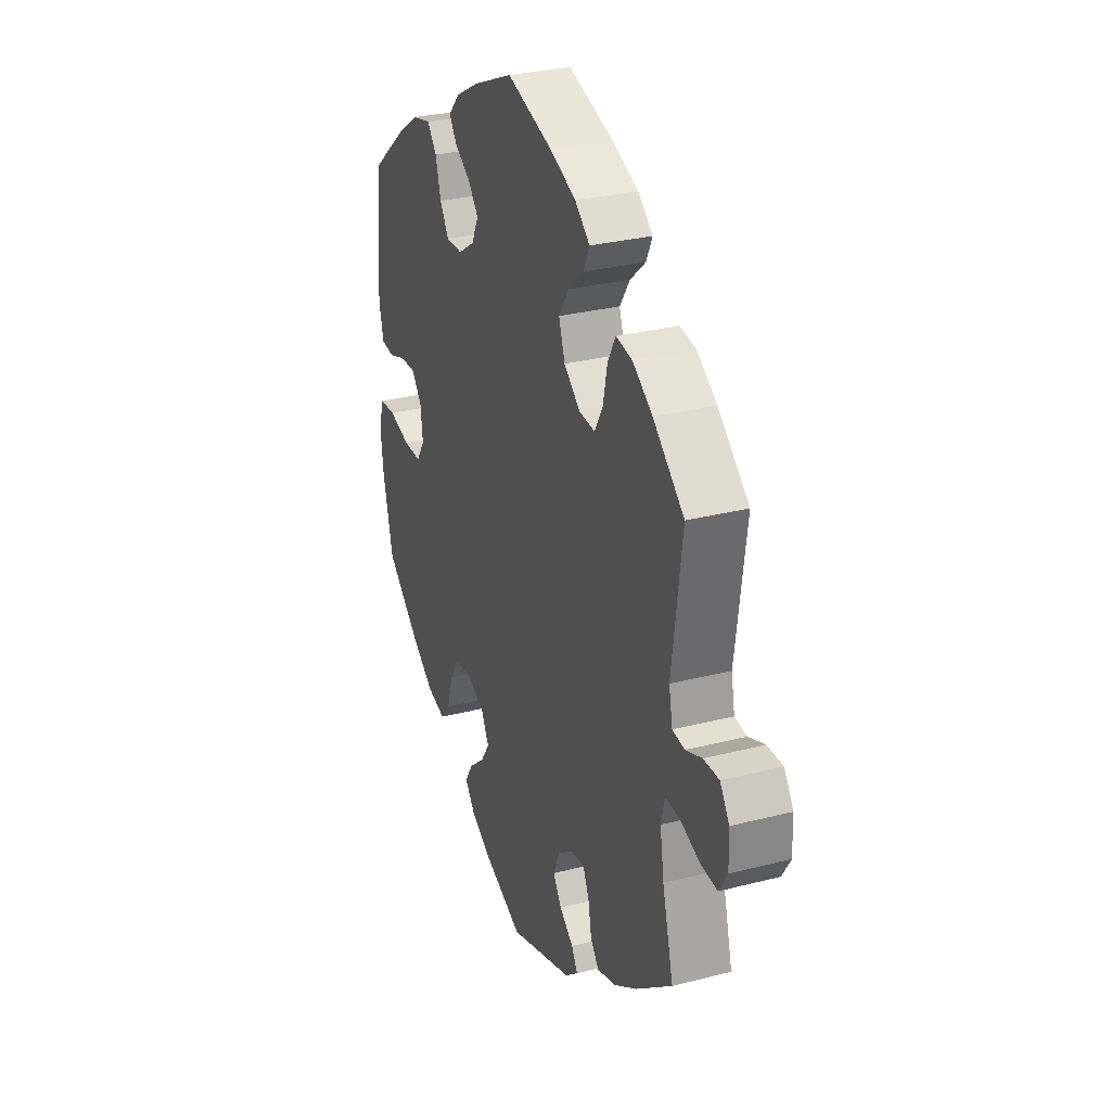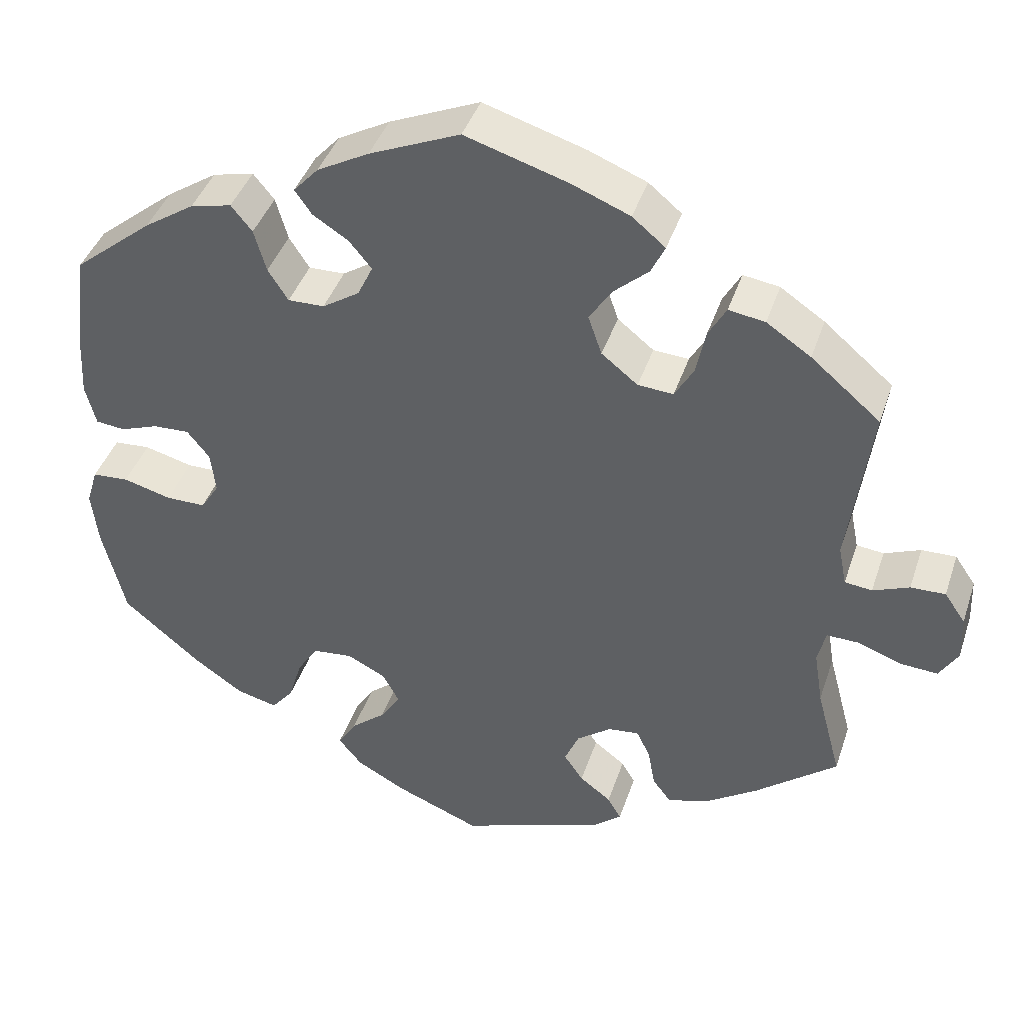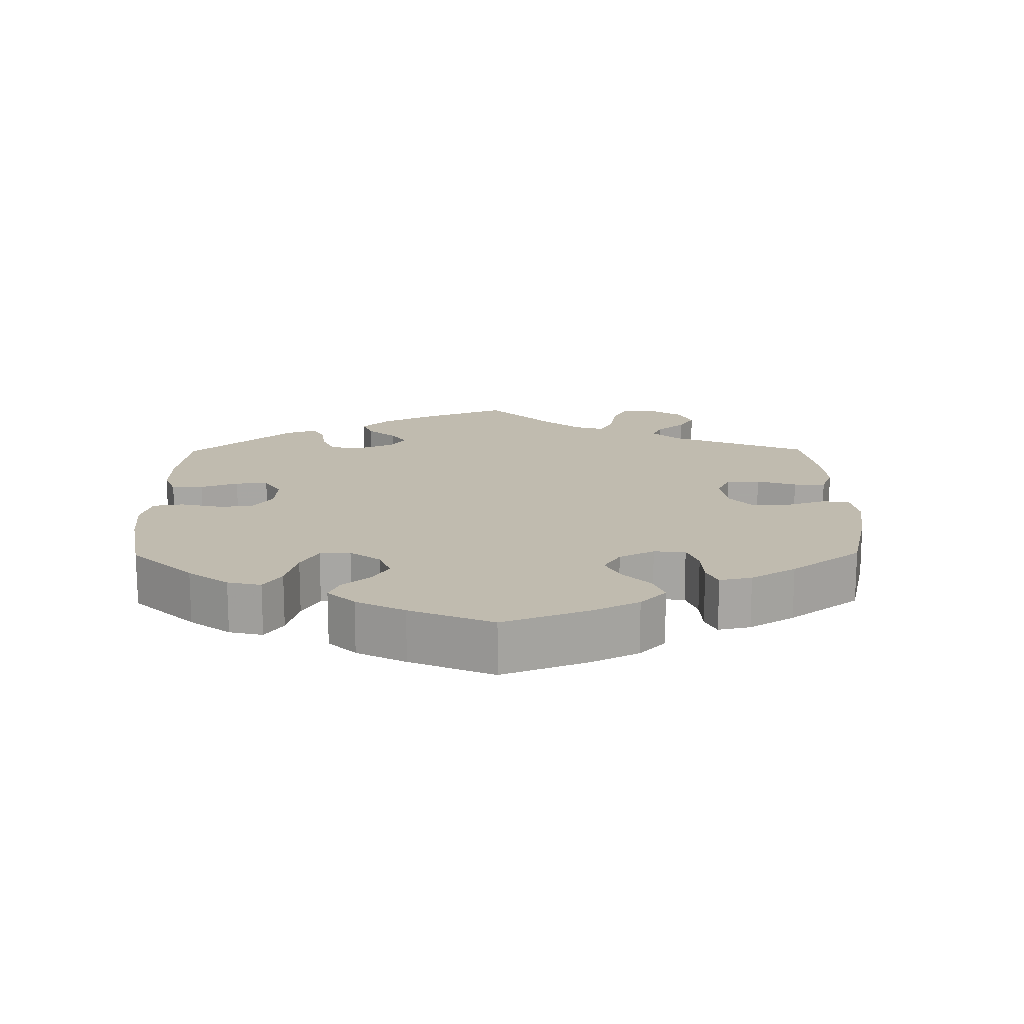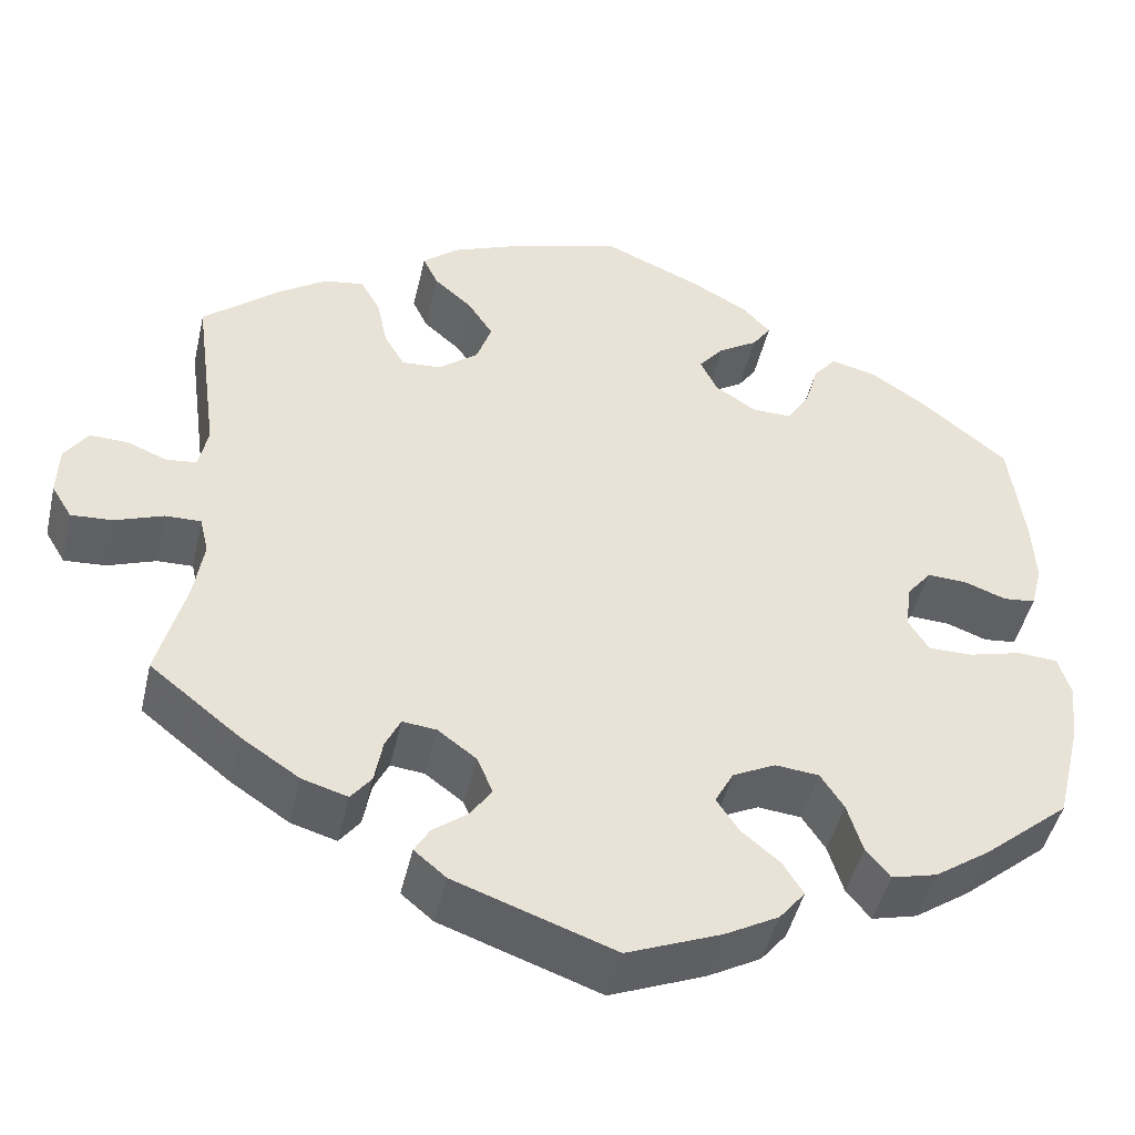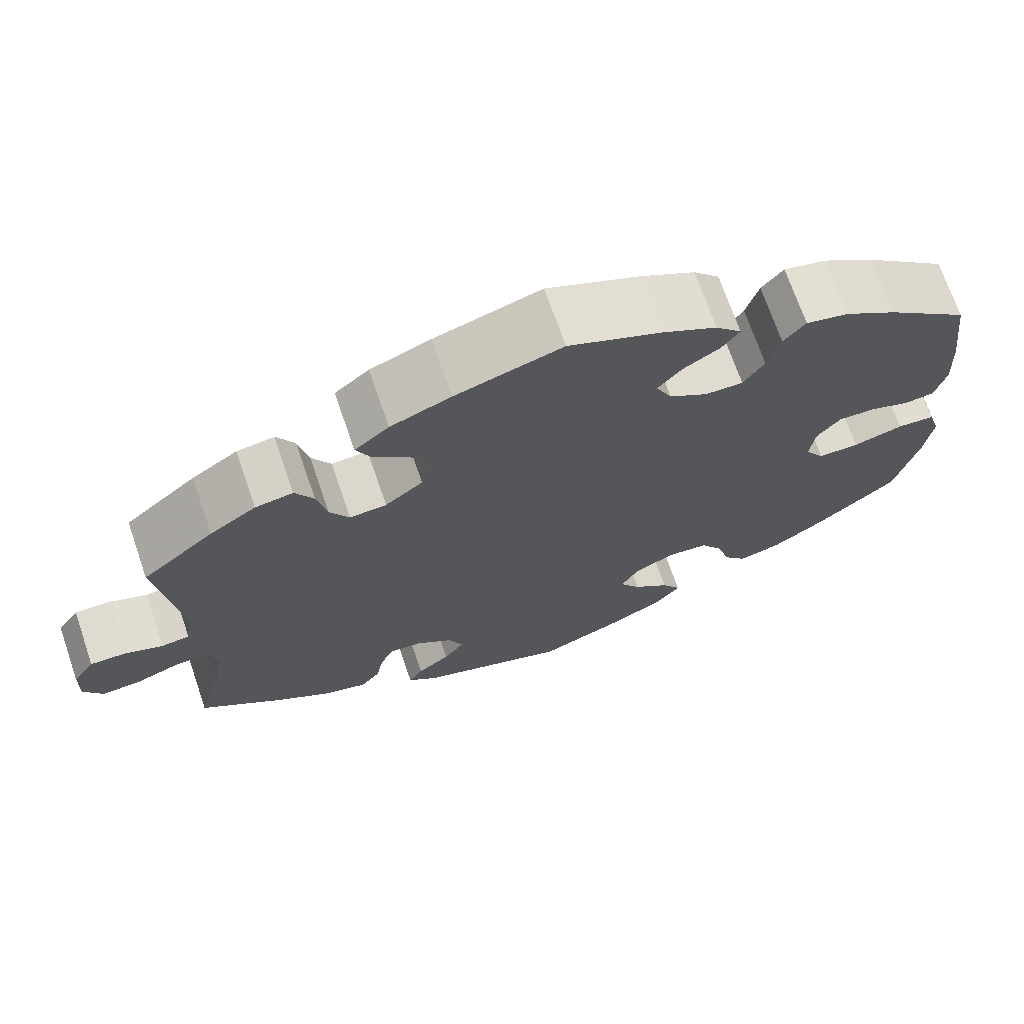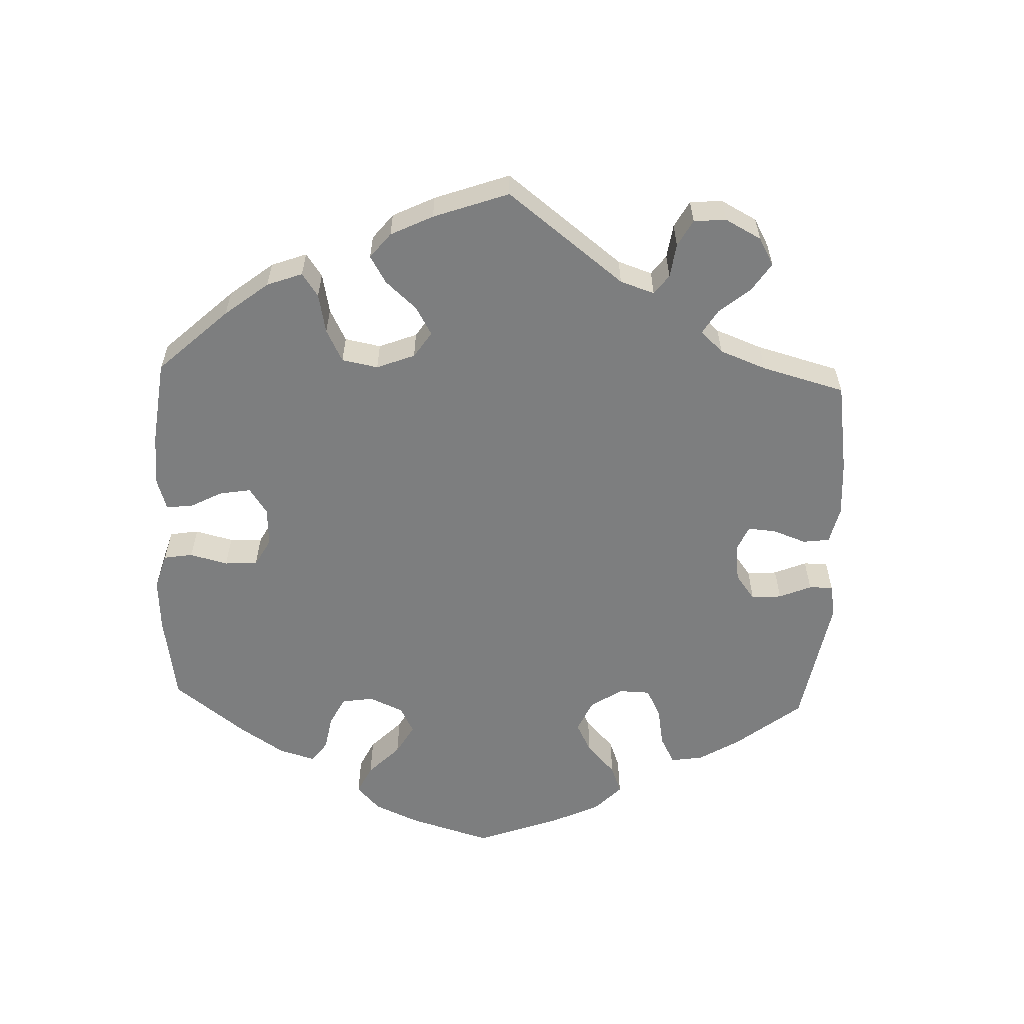
<metadata>
{"format":"obj","ext":"obj","renderer":"f3d","projection":"perspective","resolution":1024,"background":"white","views":[{"elev":29.8,"azim":69.4,"up":"+Z"},{"elev":41.5,"azim":17.8,"up":"+Z"},{"elev":16.1,"azim":-60.6,"up":"+Y"},{"elev":-46.3,"azim":167.1,"up":"+Z"},{"elev":70.7,"azim":161.0,"up":"+Z"},{"elev":-59.3,"azim":57.8,"up":"+Y"}]}
</metadata>
<code>
v -0.529 0.07 -0.174
v -0.537 0.07 -0.105
v -0.523 0.07 -0.059
v -0.478 0.07 -0.056
v -0.418 0.07 -0.072
v -0.369 0.07 -0.072
v -0.346 0.07 -0.036
v -0.352 0.07 0.016
v -0.38 0.07 0.051
v -0.425 0.07 0.049
v -0.472 0.07 0.032
v -0.508 0.07 0.036
v -0.521 0.07 0.087
v -0.517 0.07 0.163
v -0.501 0.07 0.288
v -0.403 0.07 0.368
v -0.341 0.07 0.409
v -0.29 0.07 0.421
v -0.264 0.07 0.389
v -0.249 0.07 0.336
v -0.224 0.07 0.297
v -0.179 0.07 0.298
v -0.133 0.07 0.328
v -0.114 0.07 0.368
v -0.142 0.07 0.402
v -0.186 0.07 0.43
v -0.207 0.07 0.46
v -0.176 0.07 0.494
v -0.112 0.07 0.529
v 0 0.07 0.577
v 0.127 0.07 0.538
v 0.199 0.07 0.509
v 0.24 0.07 0.475
v 0.223 0.07 0.439
v 0.18 0.07 0.401
v 0.152 0.07 0.358
v 0.169 0.07 0.309
v 0.214 0.07 0.273
v 0.258 0.07 0.27
v 0.281 0.07 0.31
v 0.293 0.07 0.367
v 0.315 0.07 0.406
v 0.36 0.07 0.399
v 0.415 0.07 0.362
v 0.501 0.07 0.289
v 0.473 0.07 0.083
v 0.483 0.07 0.033
v 0.517 0.07 0.029
v 0.562 0.07 0.047
v 0.605 0.07 0.048
v 0.631 0.07 0.01
v 0.633 0.07 -0.047
v 0.61 0.07 -0.085
v 0.563 0.07 -0.082
v 0.509 0.07 -0.062
v 0.469 0.07 -0.061
v 0.459 0.07 -0.103
v 0.47 0.07 -0.172
v 0.501 0.07 -0.289
v 0.399 0.07 -0.37
v 0.334 0.07 -0.413
v 0.283 0.07 -0.428
v 0.26 0.07 -0.398
v 0.251 0.07 -0.348
v 0.234 0.07 -0.313
v 0.196 0.07 -0.317
v 0.153 0.07 -0.349
v 0.135 0.07 -0.391
v 0.159 0.07 -0.426
v 0.198 0.07 -0.456
v 0.215 0.07 -0.485
v 0.179 0.07 -0.515
v 0 0.07 -0.578
v -0.106 0.07 -0.535
v -0.166 0.07 -0.502
v -0.195 0.07 -0.466
v -0.172 0.07 -0.429
v -0.129 0.07 -0.393
v -0.104 0.07 -0.355
v -0.125 0.07 -0.316
v -0.173 0.07 -0.292
v -0.222 0.07 -0.297
v -0.248 0.07 -0.337
v -0.265 0.07 -0.393
v -0.292 0.07 -0.426
v -0.343 0.07 -0.413
v -0.405 0.07 -0.37
v -0.501 0.07 -0.289
v -0.529 0 -0.174
v -0.537 0 -0.105
v -0.523 0 -0.059
v -0.478 0 -0.056
v -0.418 0 -0.072
v -0.369 0 -0.072
v -0.346 0 -0.036
v -0.352 0 0.016
v -0.38 0 0.051
v -0.425 0 0.049
v -0.472 0 0.032
v -0.508 0 0.036
v -0.521 0 0.087
v -0.517 0 0.163
v -0.501 0 0.288
v -0.403 0 0.368
v -0.341 0 0.409
v -0.29 0 0.421
v -0.264 0 0.389
v -0.249 0 0.336
v -0.224 0 0.297
v -0.179 0 0.298
v -0.133 0 0.328
v -0.114 0 0.368
v -0.142 0 0.402
v -0.186 0 0.43
v -0.207 0 0.46
v -0.176 0 0.494
v -0.112 0 0.529
v 0 0 0.577
v 0.127 0 0.538
v 0.199 0 0.509
v 0.24 0 0.475
v 0.223 0 0.439
v 0.18 0 0.401
v 0.152 0 0.358
v 0.169 0 0.309
v 0.214 0 0.273
v 0.258 0 0.27
v 0.281 0 0.31
v 0.293 0 0.367
v 0.315 0 0.406
v 0.36 0 0.399
v 0.415 0 0.362
v 0.501 0 0.289
v 0.473 0 0.083
v 0.483 0 0.033
v 0.517 0 0.029
v 0.562 0 0.047
v 0.605 0 0.048
v 0.631 0 0.01
v 0.633 0 -0.047
v 0.61 0 -0.085
v 0.563 0 -0.082
v 0.509 0 -0.062
v 0.469 0 -0.061
v 0.459 0 -0.103
v 0.47 0 -0.172
v 0.501 0 -0.289
v 0.399 0 -0.37
v 0.334 0 -0.413
v 0.283 0 -0.428
v 0.26 0 -0.398
v 0.251 0 -0.348
v 0.234 0 -0.313
v 0.196 0 -0.317
v 0.153 0 -0.349
v 0.135 0 -0.391
v 0.159 0 -0.426
v 0.198 0 -0.456
v 0.215 0 -0.485
v 0.179 0 -0.515
v 0 0 -0.578
v -0.106 0 -0.535
v -0.166 0 -0.502
v -0.195 0 -0.466
v -0.172 0 -0.429
v -0.129 0 -0.393
v -0.104 0 -0.355
v -0.125 0 -0.316
v -0.173 0 -0.292
v -0.222 0 -0.297
v -0.248 0 -0.337
v -0.265 0 -0.393
v -0.292 0 -0.426
v -0.343 0 -0.413
v -0.405 0 -0.37
v -0.501 0 -0.289
f 83 84 85 86
f 82 83 86 87
f 75 76 77 78
f 75 78 79
f 74 75 79
f 73 74 79
f 72 73 79
f 69 70 71 72
f 68 69 72 79
f 67 68 79 80
f 61 62 63 64
f 61 64 65
f 58 59 60 61
f 57 58 61 65
f 56 57 65 66
f 52 53 54 55
f 52 55 56
f 51 52 56
f 48 49 50 51
f 47 48 51 56
f 46 47 56 66
f 40 41 42 43
f 39 40 43 44
f 32 33 34 35
f 32 35 36
f 31 32 36
f 30 31 36
f 29 30 36 37
f 25 26 27 28
f 24 25 28 29
f 17 18 19 20
f 17 20 21
f 16 17 21
f 15 16 21
f 14 15 21 22
f 10 11 12 13
f 9 10 13 14
f 2 3 4 5
f 2 5 6
f 1 2 6
f 82 87 88 1
f 66 67 80 81
f 45 46 66 81
f 39 44 45 81
f 38 39 81 82
f 24 29 37 38
f 23 24 38 82
f 22 23 82
f 9 14 22
f 8 9 22
f 7 8 22 82
f 6 7 82
f 1 6 82
f 174 173 172 171
f 175 174 171 170
f 166 165 164 163
f 167 166 163
f 167 163 162
f 167 162 161
f 167 161 160
f 160 159 158 157
f 167 160 157 156
f 168 167 156 155
f 152 151 150 149
f 153 152 149
f 149 148 147 146
f 153 149 146 145
f 154 153 145 144
f 143 142 141 140
f 144 143 140
f 144 140 139
f 139 138 137 136
f 144 139 136 135
f 154 144 135 134
f 131 130 129 128
f 132 131 128 127
f 123 122 121 120
f 124 123 120
f 124 120 119
f 124 119 118
f 125 124 118 117
f 116 115 114 113
f 117 116 113 112
f 108 107 106 105
f 109 108 105
f 109 105 104
f 109 104 103
f 110 109 103 102
f 101 100 99 98
f 102 101 98 97
f 93 92 91 90
f 94 93 90
f 94 90 89
f 89 176 175 170
f 169 168 155 154
f 169 154 134 133
f 169 133 132 127
f 170 169 127 126
f 126 125 117 112
f 170 126 112 111
f 170 111 110
f 110 102 97
f 110 97 96
f 170 110 96 95
f 170 95 94
f 170 94 89
f 1 89 90 2
f 2 90 91 3
f 3 91 92 4
f 4 92 93 5
f 5 93 94 6
f 6 94 95 7
f 7 95 96 8
f 8 96 97 9
f 9 97 98 10
f 10 98 99 11
f 11 99 100 12
f 12 100 101 13
f 13 101 102 14
f 14 102 103 15
f 15 103 104 16
f 16 104 105 17
f 17 105 106 18
f 18 106 107 19
f 19 107 108 20
f 20 108 109 21
f 21 109 110 22
f 22 110 111 23
f 23 111 112 24
f 24 112 113 25
f 25 113 114 26
f 26 114 115 27
f 27 115 116 28
f 28 116 117 29
f 29 117 118 30
f 30 118 119 31
f 31 119 120 32
f 32 120 121 33
f 33 121 122 34
f 34 122 123 35
f 35 123 124 36
f 36 124 125 37
f 37 125 126 38
f 38 126 127 39
f 39 127 128 40
f 40 128 129 41
f 41 129 130 42
f 42 130 131 43
f 43 131 132 44
f 44 132 133 45
f 45 133 134 46
f 46 134 135 47
f 47 135 136 48
f 48 136 137 49
f 49 137 138 50
f 50 138 139 51
f 51 139 140 52
f 52 140 141 53
f 53 141 142 54
f 54 142 143 55
f 55 143 144 56
f 56 144 145 57
f 57 145 146 58
f 58 146 147 59
f 59 147 148 60
f 60 148 149 61
f 61 149 150 62
f 62 150 151 63
f 63 151 152 64
f 64 152 153 65
f 65 153 154 66
f 66 154 155 67
f 67 155 156 68
f 68 156 157 69
f 69 157 158 70
f 70 158 159 71
f 71 159 160 72
f 72 160 161 73
f 73 161 162 74
f 74 162 163 75
f 75 163 164 76
f 76 164 165 77
f 77 165 166 78
f 78 166 167 79
f 79 167 168 80
f 80 168 169 81
f 81 169 170 82
f 82 170 171 83
f 83 171 172 84
f 84 172 173 85
f 85 173 174 86
f 86 174 175 87
f 87 175 176 88
f 88 176 89 1

</code>
